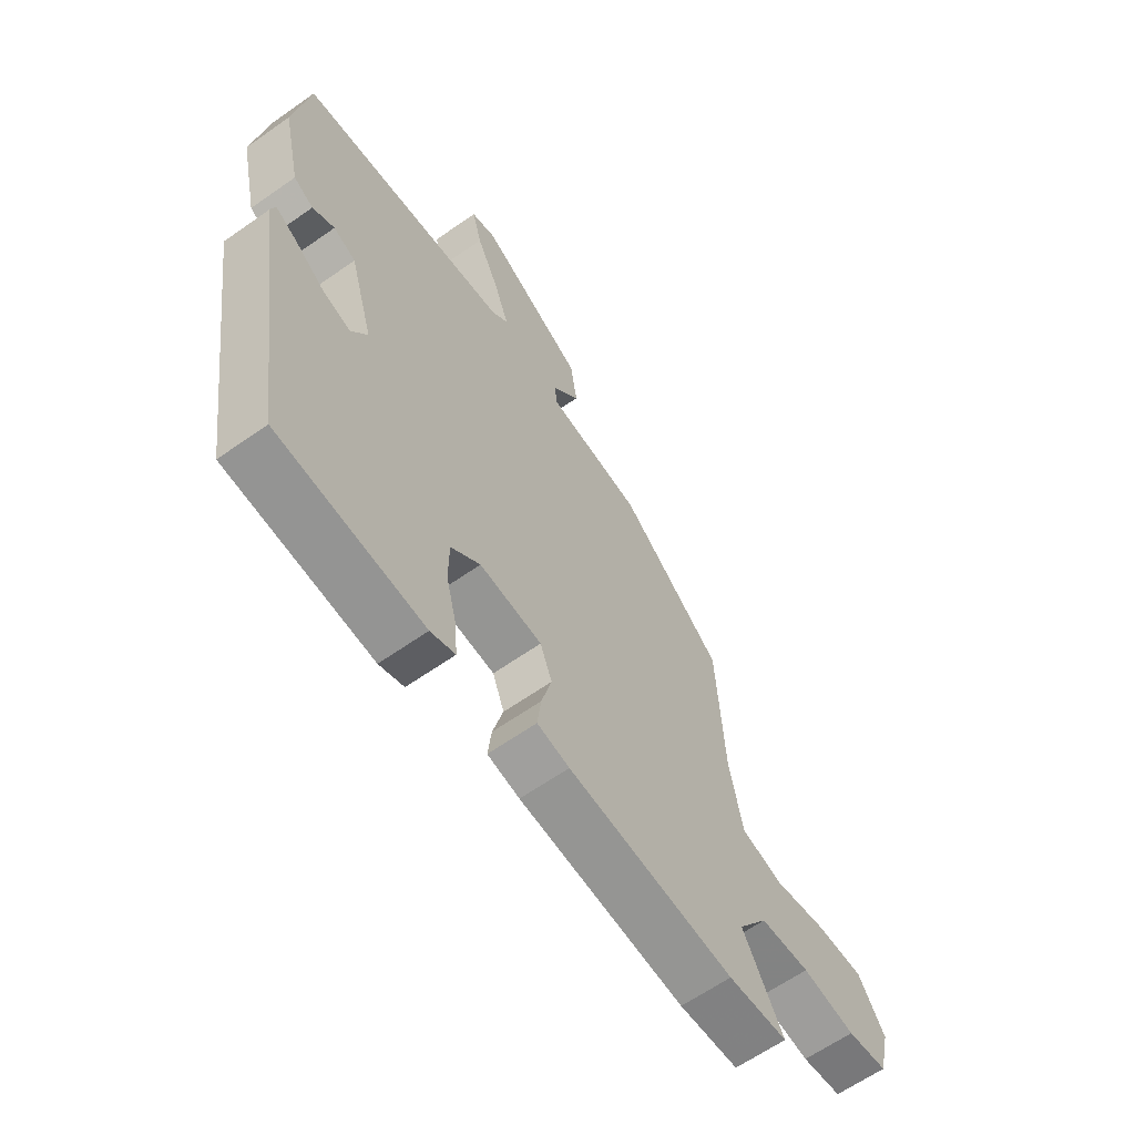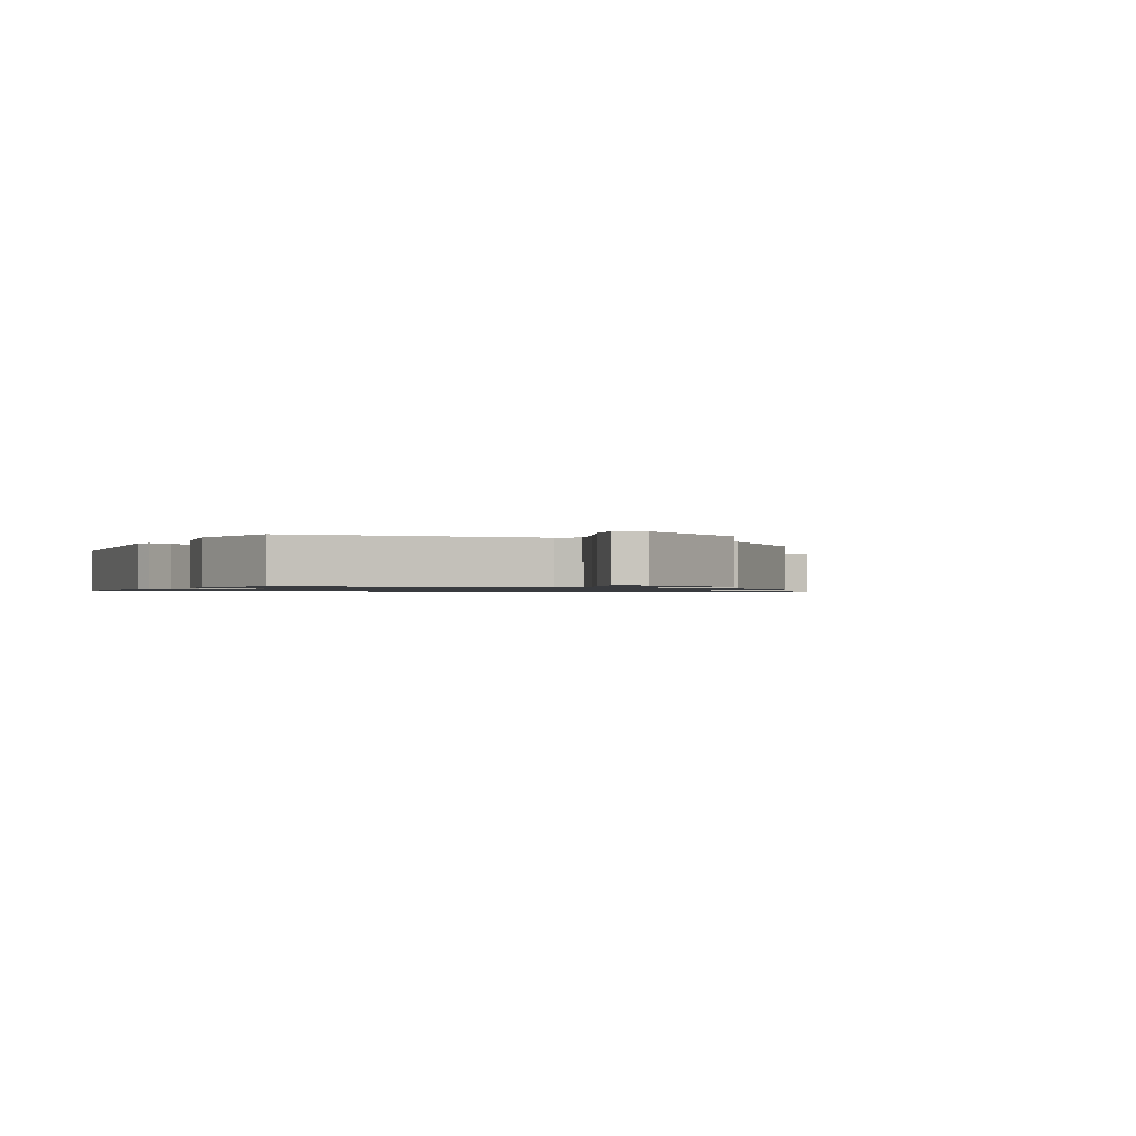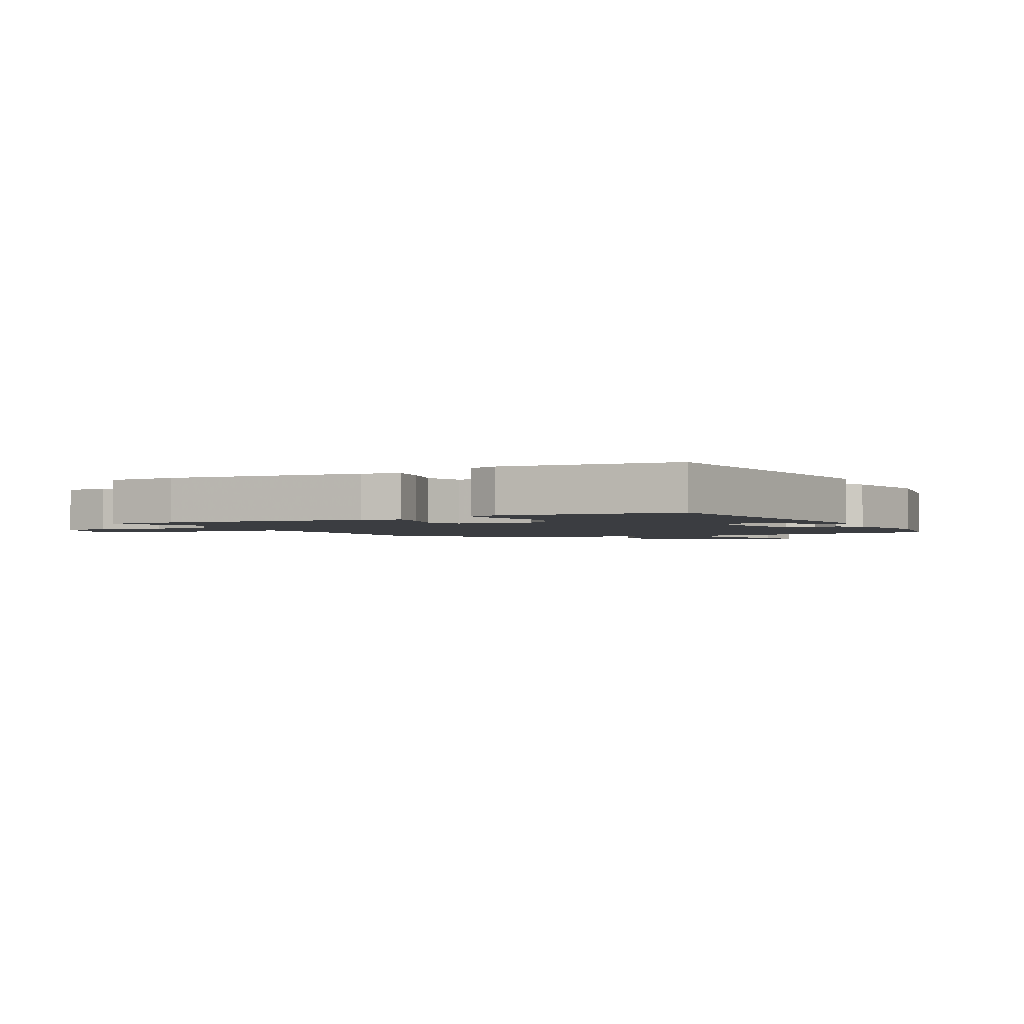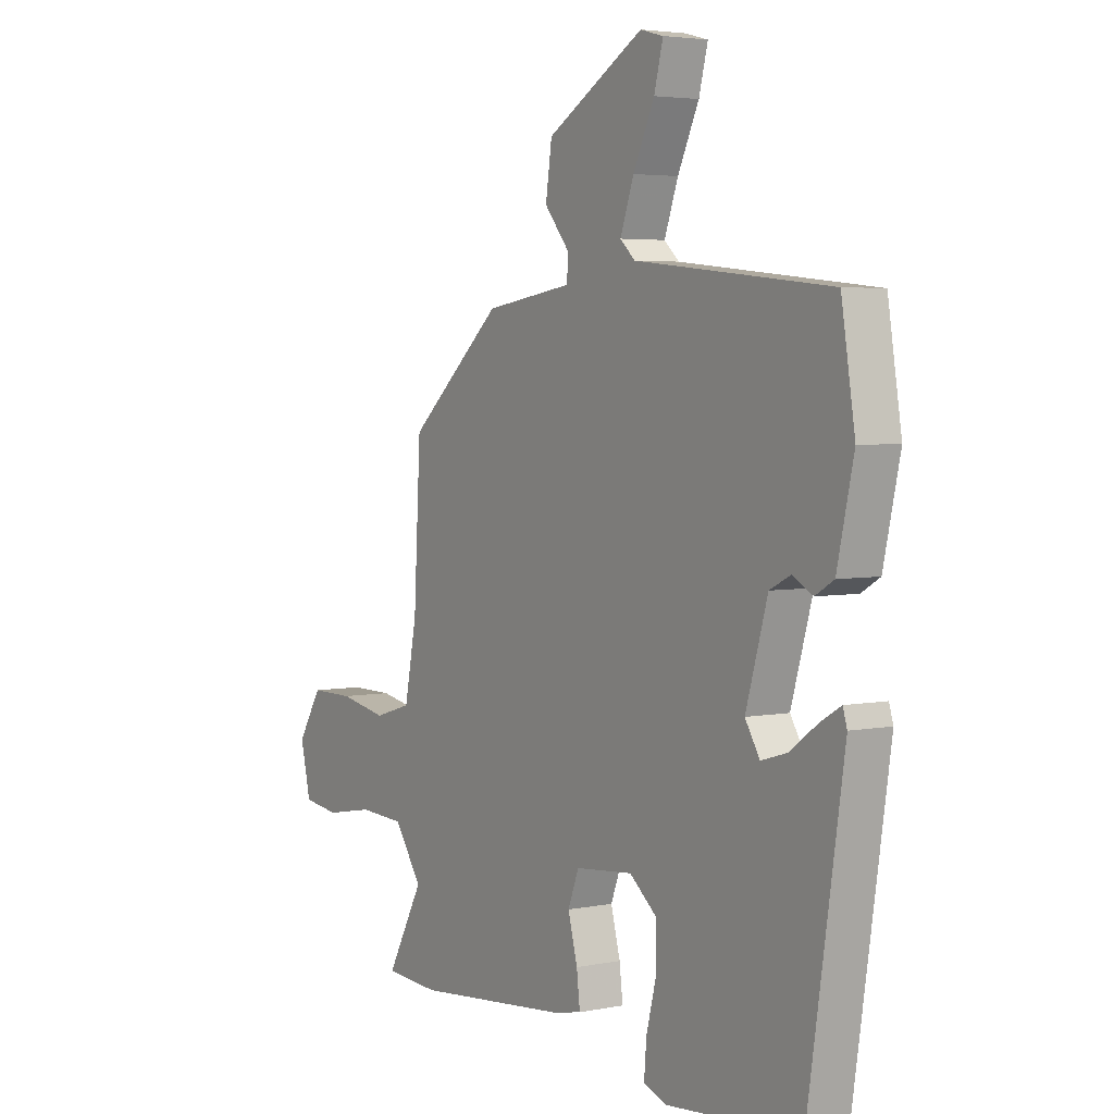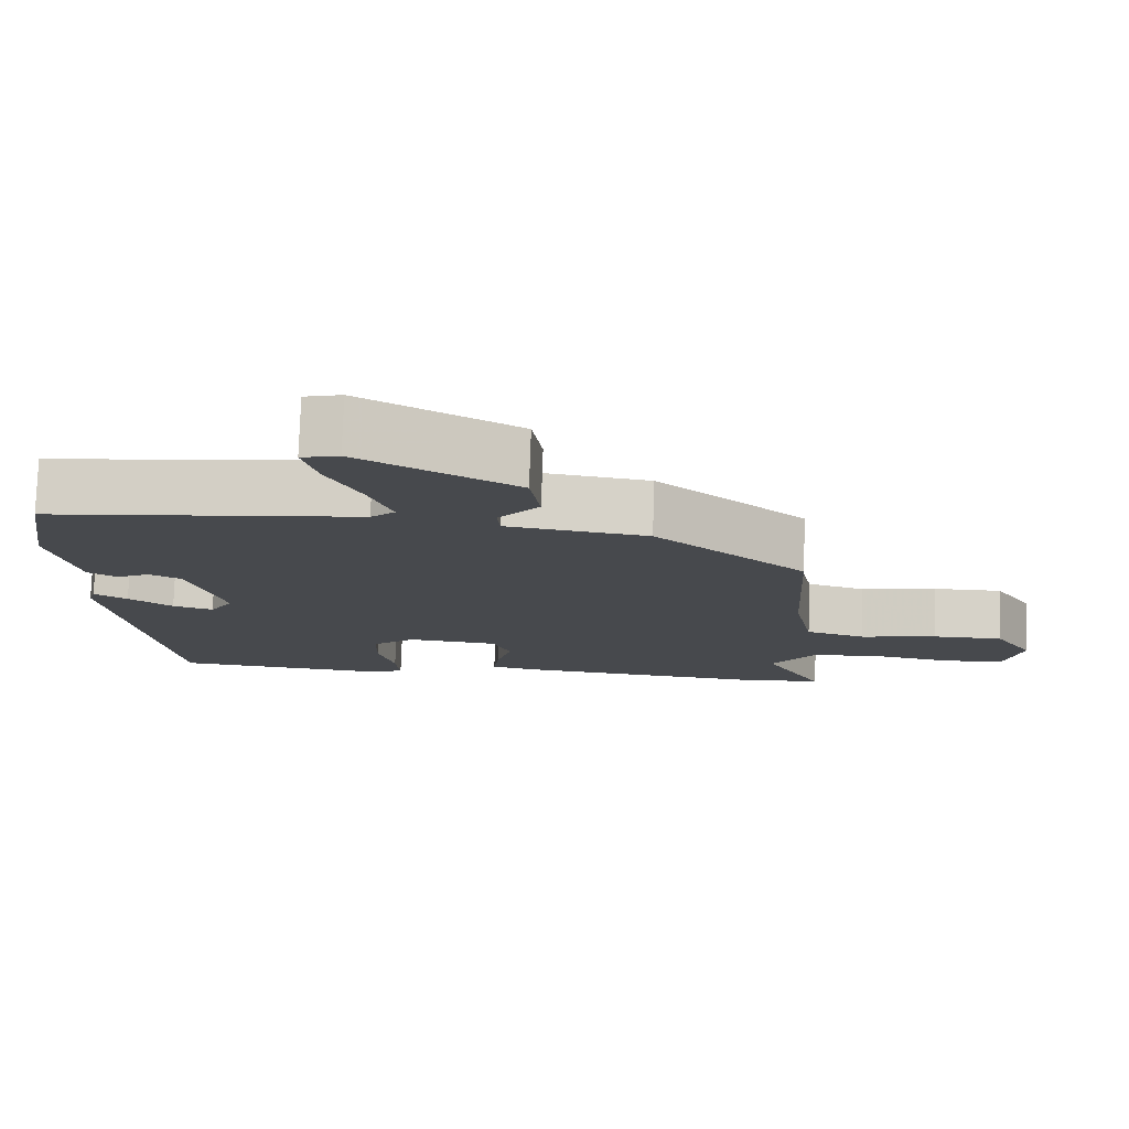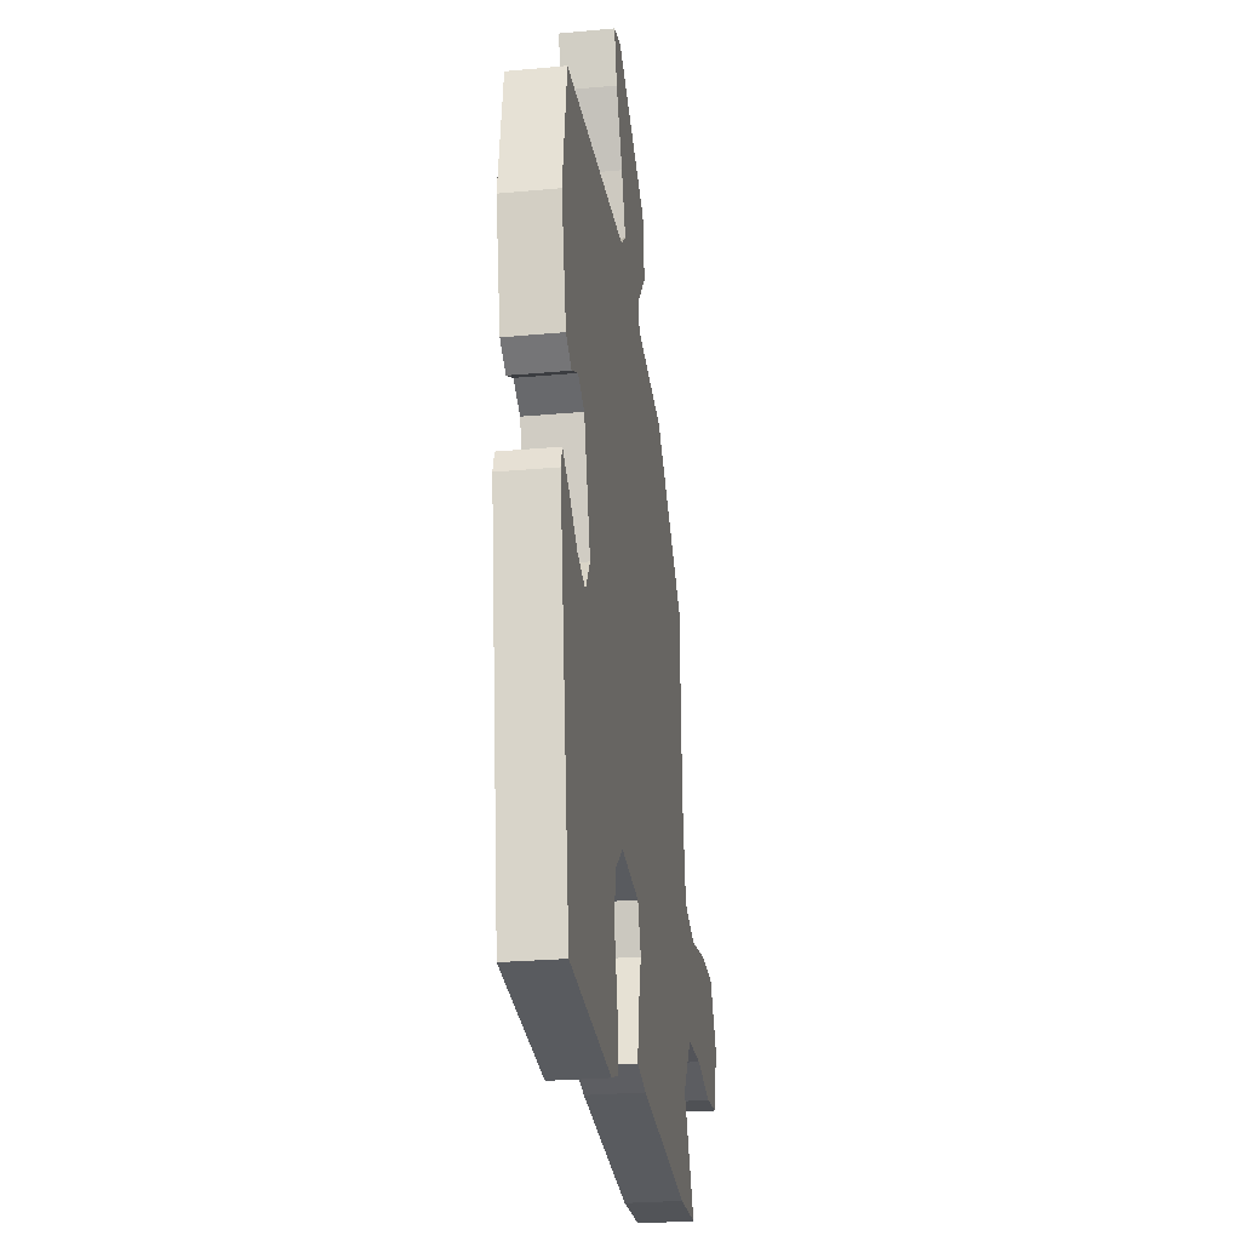
<metadata>
{"format":"obj","ext":"obj","renderer":"f3d","projection":"perspective","resolution":1024,"background":"white","views":[{"elev":-63.2,"azim":-54.6,"up":"+Z"},{"elev":-1.0,"azim":-28.0,"up":"+Y"},{"elev":-2.3,"azim":-154.1,"up":"+Y"},{"elev":4.0,"azim":-123.4,"up":"+Z"},{"elev":77.7,"azim":1.9,"up":"+Z"},{"elev":-26.8,"azim":-81.8,"up":"+Z"}]}
</metadata>
<code>
v -0.48 0.07 0.498
v -0.066 0.07 0.542
v -0.034 0.07 0.571
v -0.063 0.07 0.652
v -0.108 0.07 0.747
v -0.127 0.07 0.82
v -0.078 0.07 0.833
v 0.128 0.07 0.713
v 0.141 0.07 0.623
v 0.087 0.07 0.558
v 0.091 0.07 0.515
v 0.277 0.07 0.487
v 0.477 0.07 0.312
v 0.492 0.07 0.041
v 0.518 0.07 -0.091
v 0.597 0.07 -0.115
v 0.699 0.07 -0.096
v 0.792 0.07 -0.096
v 0.844 0.07 -0.179
v 0.822 0.07 -0.272
v 0.744 0.07 -0.282
v 0.641 0.07 -0.263
v 0.544 0.07 -0.268
v 0.485 0.07 -0.353
v 0.563 0.07 -0.496
v 0.447 0.07 -0.503
v 0.122 0.07 -0.471
v 0.059 0.07 -0.458
v 0.066 0.07 -0.398
v 0.086 0.07 -0.323
v 0.063 0.07 -0.263
v -0.059 0.07 -0.251
v -0.116 0.07 -0.298
v -0.117 0.07 -0.375
v -0.096 0.07 -0.458
v -0.091 0.07 -0.521
v -0.139 0.07 -0.539
v -0.423 0.07 -0.513
v -0.498 0.07 -0.015
v -0.489 0.07 0.014
v -0.445 0.07 -0.012
v -0.387 0.07 -0.054
v -0.333 0.07 -0.07
v -0.302 0.07 -0.02
v -0.348 0.07 0.138
v -0.392 0.07 0.16
v -0.435 0.07 0.137
v -0.474 0.07 0.16
v -0.509 0.07 0.317
v -0.48 0 0.498
v -0.066 0 0.542
v -0.034 0 0.571
v -0.063 0 0.652
v -0.108 0 0.747
v -0.127 0 0.82
v -0.078 0 0.833
v 0.128 0 0.713
v 0.141 0 0.623
v 0.087 0 0.558
v 0.091 0 0.515
v 0.277 0 0.487
v 0.477 0 0.312
v 0.492 0 0.041
v 0.518 0 -0.091
v 0.597 0 -0.115
v 0.699 0 -0.096
v 0.792 0 -0.096
v 0.844 0 -0.179
v 0.822 0 -0.272
v 0.744 0 -0.282
v 0.641 0 -0.263
v 0.544 0 -0.268
v 0.485 0 -0.353
v 0.563 0 -0.496
v 0.447 0 -0.503
v 0.122 0 -0.471
v 0.059 0 -0.458
v 0.066 0 -0.398
v 0.086 0 -0.323
v 0.063 0 -0.263
v -0.059 0 -0.251
v -0.116 0 -0.298
v -0.117 0 -0.375
v -0.096 0 -0.458
v -0.091 0 -0.521
v -0.139 0 -0.539
v -0.423 0 -0.513
v -0.498 0 -0.015
v -0.489 0 0.014
v -0.445 0 -0.012
v -0.387 0 -0.054
v -0.333 0 -0.07
v -0.302 0 -0.02
v -0.348 0 0.138
v -0.392 0 0.16
v -0.435 0 0.137
v -0.474 0 0.16
v -0.509 0 0.317
f 46 47 48 49
f 45 46 49 1
f 39 40 41 42
f 37 38 39 42
f 37 42 43
f 34 35 36 37
f 33 34 37 43
f 32 33 43 44
f 27 28 29 30
f 25 26 27 30
f 24 25 30 31
f 23 24 31
f 22 23 31 32
f 20 21 22
f 19 20 22
f 16 17 18 19
f 16 19 22 32
f 11 12 13 14
f 11 14 15
f 7 8 9 10
f 7 10 11
f 4 5 6 7
f 3 4 7 11
f 2 3 11 15
f 45 1 2 15
f 32 44 45
f 15 16 32 45
f 98 97 96 95
f 50 98 95 94
f 91 90 89 88
f 91 88 87 86
f 92 91 86
f 86 85 84 83
f 92 86 83 82
f 93 92 82 81
f 79 78 77 76
f 79 76 75 74
f 80 79 74 73
f 80 73 72
f 81 80 72 71
f 71 70 69
f 71 69 68
f 68 67 66 65
f 81 71 68 65
f 63 62 61 60
f 64 63 60
f 59 58 57 56
f 60 59 56
f 56 55 54 53
f 60 56 53 52
f 64 60 52 51
f 64 51 50 94
f 94 93 81
f 94 81 65 64
f 1 50 51 2
f 2 51 52 3
f 3 52 53 4
f 4 53 54 5
f 5 54 55 6
f 6 55 56 7
f 7 56 57 8
f 8 57 58 9
f 9 58 59 10
f 10 59 60 11
f 11 60 61 12
f 12 61 62 13
f 13 62 63 14
f 14 63 64 15
f 15 64 65 16
f 16 65 66 17
f 17 66 67 18
f 18 67 68 19
f 19 68 69 20
f 20 69 70 21
f 21 70 71 22
f 22 71 72 23
f 23 72 73 24
f 24 73 74 25
f 25 74 75 26
f 26 75 76 27
f 27 76 77 28
f 28 77 78 29
f 29 78 79 30
f 30 79 80 31
f 31 80 81 32
f 32 81 82 33
f 33 82 83 34
f 34 83 84 35
f 35 84 85 36
f 36 85 86 37
f 37 86 87 38
f 38 87 88 39
f 39 88 89 40
f 40 89 90 41
f 41 90 91 42
f 42 91 92 43
f 43 92 93 44
f 44 93 94 45
f 45 94 95 46
f 46 95 96 47
f 47 96 97 48
f 48 97 98 49
f 49 98 50 1

</code>
